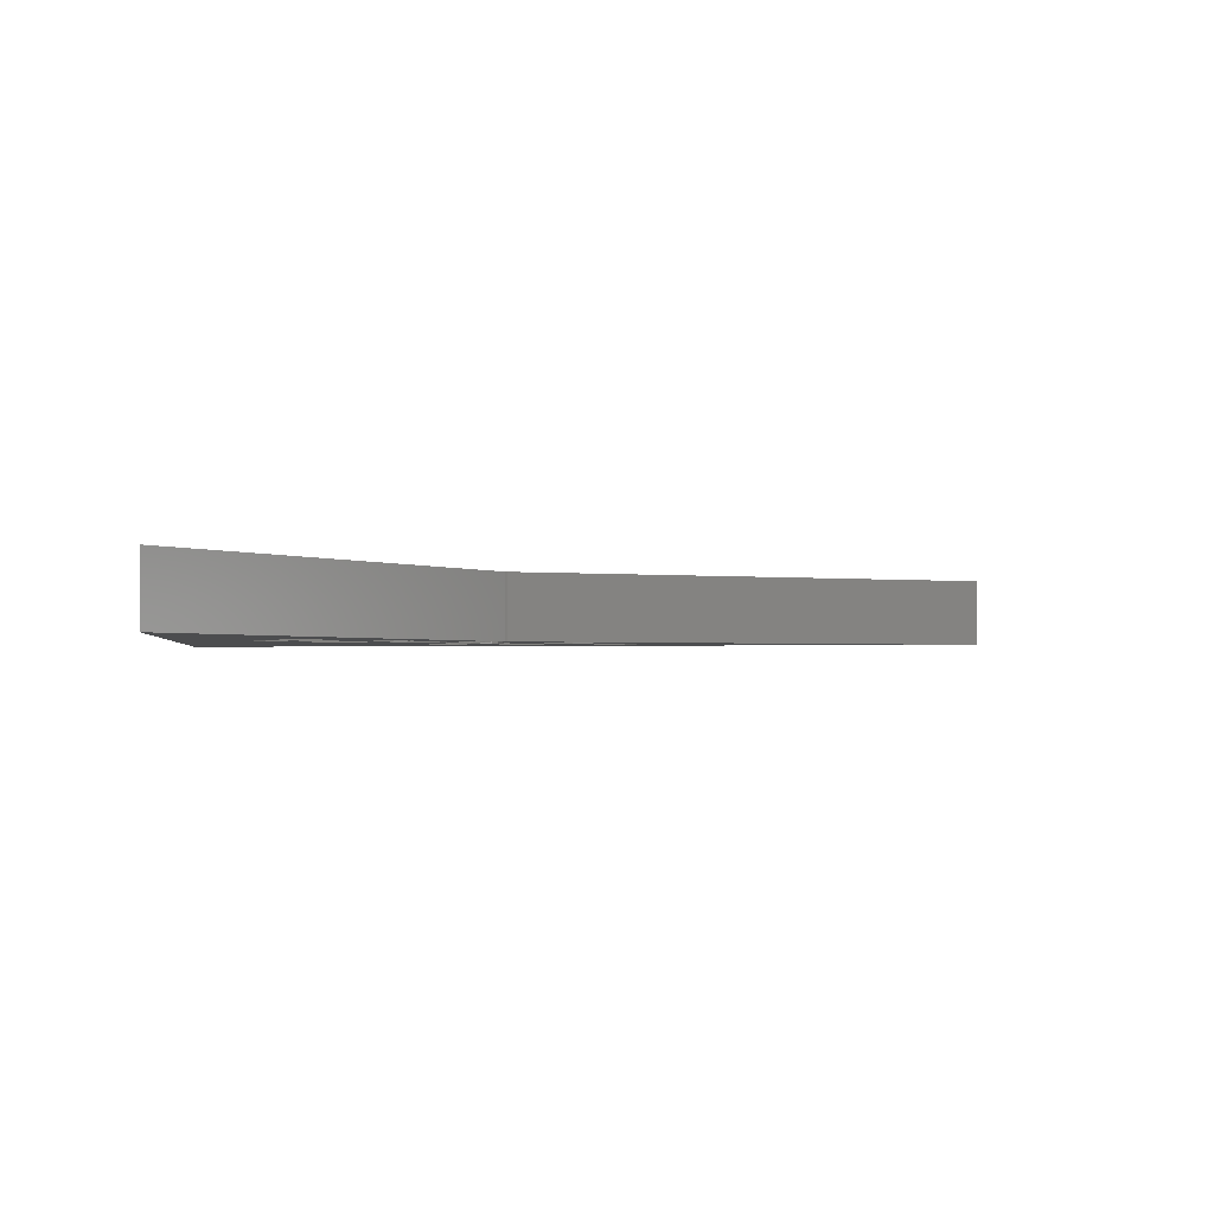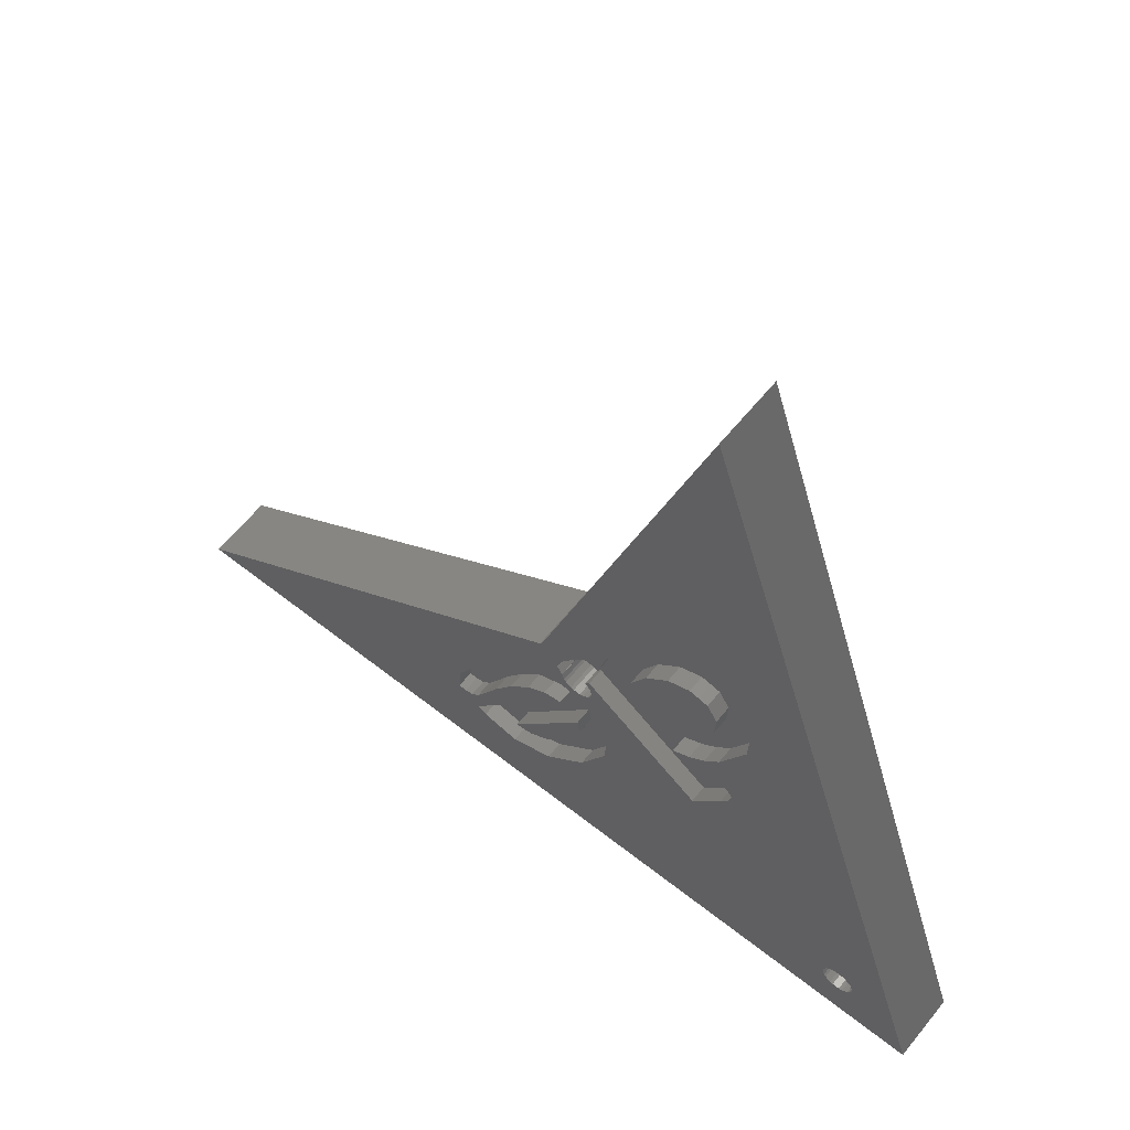
<metadata>
{"format":"stl","ext":"stl","renderer":"f3d","projection":"perspective","resolution":1024,"background":"white","views":[{"elev":-1.7,"azim":-97.0,"up":"+Y"},{"elev":61.2,"azim":38.8,"up":"+Z"}]}
</metadata>
<code>
# stl→obj: 382 verts, 768 faces
v 28.26 -5.963e-15 12.41
v 27.63 -6.081e-15 13.52
v 26.85 -5.897e-15 13.07
v 28.68 -6.105e-15 12.9
v 29.09 -6.202e-15 13.14
v 28.09 -5.897e-15 12.17
v 27.64 -1.03e-14 36.98
v 26.11 -7.075e-15 20.16
v 27.89 -7.43e-15 20.85
v 24.32 -6.519e-15 18.37
v 20.24 -5.238e-15 14.2
v 23.78 -6.298e-15 17.53
v 22.79 -5.897e-15 16.02
v 23.43 -6.101e-15 16.69
v 21.46 -5.396e-15 14.19
v 21.12 -5.251e-15 13.63
v 20.15 -5.203e-15 14.08
v 21.02 -5.149e-15 13.14
v 19.4 -4.545e-15 10.96
v 21.27 -5.111e-15 12.75
v 21.28 -5.11e-15 12.73
v 21.28 -5.112e-15 12.74
v 21.38 -5.07e-15 12.44
v 21.26 -4.937e-15 11.79
v 21.72 -5.059e-15 12.13
v 21.87 -5.07e-15 12.09
v 21.47 -5.059e-15 12.32
v 17.55 -3.963e-15 9.059
v 0.7694 -1.453e-16 3.591e-06
v 15.57 -2.892e-15 4.538
v 16.6 -2.892e-15 3.788
v 15.9 -2.919e-15 4.447
v 27.98 -5.458e-15 9.803
v 35.22 -5.138e-15 2.766
v 35.31 -5.203e-15 3.06
v 20.52 -3.424e-15 3.905
v 35.22 -5.11e-15 2.612
v 35.31 -5.07e-15 2.318
v 35.4 -5.059e-15 2.193
v 35.65 -5.059e-15 2.011
v 39.66 -5.221e-15 -6.083e-06
v 18.63 -3.036e-15 3.115
v 17 -2.892e-15 3.501
v 15.65 -3.129e-15 5.799
v 16.66 -3.605e-15 7.711
v 29.39 -7.555e-15 20.45
v 30.26 -7.43e-15 19.13
v 28.35 -6.284e-15 14.14
v 29.02 -6.515e-15 14.94
v 29.52 -6.238e-15 13.03
v 30.17 -7.074e-15 17.21
v 29.75 -6.202e-15 12.66
v 22.33 -3.989e-15 5.731
v 23.49 -4.546e-15 7.993
v 35.65 -5.303e-15 3.367
v 29.3 -5.956e-15 11.62
v 35.8 -5.331e-15 3.414
v 29.65 -6.103e-15 12.18
v 36.11 -5.371e-15 3.414
v 36.26 -5.382e-15 3.367
v 36.51 -5.382e-15 3.185
v 36.6 -5.371e-15 3.06
v 36.69 -5.331e-15 2.766
v 35.8 -5.07e-15 1.963
v 36.69 -5.303e-15 2.612
v 36.6 -5.238e-15 2.318
v 36.51 -5.203e-15 2.193
v 36.26 -5.138e-15 2.011
v 36.11 -5.11e-15 1.963
v 23.19 -5.897e-15 15.73
v 22.57 -5.382e-15 13.31
v 22.47 -5.39e-15 13.43
v 22.45 -5.382e-15 13.4
v 22.65 -5.458e-15 13.68
v 22.66 -5.371e-15 13.18
v 22.76 -5.331e-15 12.89
v 22.87 -5.081e-15 11.42
v 22.18 -5.11e-15 12.09
v 22.32 -5.138e-15 12.13
v 22.57 -5.203e-15 12.32
v 22.66 -5.238e-15 12.44
v 22.76 -5.303e-15 12.73
v 23.68 -4.935e-15 10.02
v 35.4 -5.238e-15 3.185
v 19.46 -4.249e-15 9.267
v 21.17 -4.619e-15 10.08
v 20.34 -4.479e-15 9.906
v 18.51 -3.925e-15 8.151
v 17.66 -3.572e-15 6.805
v 17.08 -3.297e-15 5.694
v 16.62 -3.096e-15 4.904
v 16.28 -2.992e-15 4.577
v 28.7 -7.044e-15 18.11
v 27.38 -7.04e-15 19.05
v 26.37 -6.83e-15 18.61
v 28.23 -7.116e-15 18.85
v 27.96 -6.515e-15 15.71
v 25.36 -6.51e-15 17.57
v 28.63 -6.839e-15 17.02
v 26.92 -6.188e-15 14.64
v 24.67 -6.187e-15 16.27
v 25.88 -5.974e-15 14.2
v 24.55 -5.974e-15 15.17
v 24.98 -5.897e-15 14.43
v 22.08 -4.606e-15 9.351
v 21.91 -4.269e-15 7.598
v 22.19 -4.486e-15 8.596
v 21.26 -3.985e-15 6.487
v 18.79 -3.362e-15 4.817
v 20.41 -3.701e-15 5.527
v 19.55 -3.485e-15 4.947
v 22.76 3 13.85
v 21.85 3 13.55
v 21.4 3 13.66
v 22.18 3 13.54
v 21.87 3 13.54
v 22.32 3 13.49
v 22.57 3 13.31
v 22.66 3 13.18
v 23.6 3 12.44
v 22.76 3 12.89
v 22.76 3 12.73
v 22.66 3 12.44
v 22.57 3 12.32
v 22.32 3 12.13
v 26.73 3 8.072
v 25.19 3 12.1
v 28.93 3 20.76
v 27.9 3 21.51
v 27.64 3 36.98
v 28.09 3 21.21
v 28.08 3 20.82
v 29.32 3 20.47
v 30.2 3 19.03
v 22.18 3 12.09
v 21.39 3 11.95
v 21.87 3 12.09
v 27.06 3 12.91
v 28.85 3 14.71
v 36.11 3 3.414
v 30.03 3 17
v 24.14 3 5.61
v 20.36 3 3.705
v 22.16 3 5.504
v 35.22 3 2.766
v 35.31 3 3.06
v 35.4 3 3.185
v 35.65 3 3.367
v 35.8 3 3.414
v 36.51 3 3.185
v 39.66 3 -6.083e-06
v 36.26 3 3.367
v 36.6 3 3.06
v 35.8 3 1.963
v 36.11 3 1.963
v 0.7694 3 3.591e-06
v 36.26 3 2.011
v 36.51 3 2.193
v 36.6 3 2.318
v 36.69 3 2.612
v 36.69 3 2.766
v 26.72 3 21.04
v 25.22 3 19.49
v 24.21 3 18.22
v 20.24 3 14.2
v 22.97 3 15.88
v 20.96 3 13.41
v 20.15 3 14.08
v 20.54 3 12.92
v 19.21 3 11.09
v 18.77 3 10.28
v 19.61 3 10.8
v 18.08 3 9.678
v 17.45 3 8.91
v 35.4 3 2.193
v 24.56 3 5.505
v 35.31 3 2.318
v 35.65 3 2.011
v 18.56 3 3.027
v 16.29 3 6.653
v 16.19 3 4.75
v 17.03 3 3.442
v 27.88 3 20.39
v 27.26 3 19.71
v 26.39 3 18.82
v 24.36 3 14.46
v 25.37 3 17.59
v 24.6 3 16.35
v 24.27 3 15.31
v 21.86 3 13.53
v 21.72 3 12.13
v 21.57 3 12.19
v 21.59 3 12.23
v 24.33 3 7.001
v 23.27 3 8.14
v 24.5 3 7.242
v 23.08 3 7.254
v 23.99 3 6.455
v 22.72 3 6.386
v 23.9 3 5.984
v 25.41 3 6.259
v 35.22 3 2.612
v 24.98 3 5.751
v 21.89 3 8.71
v 20.56 3 9.681
v 21.4 3 9.497
v 19.55 3 9.228
v 21.8 3 7.589
v 18.53 3 8.171
v 21.1 3 6.273
v 17.85 3 6.883
v 20.06 3 5.227
v 17.75 3 5.788
v 19.04 3 4.825
v 18.19 3 5.041
v 28.45 3 16.6
v 28.63 3 18.36
v 28.74 3 17.59
v 27.8 3 15.49
v 25.33 3 13.83
v 26.95 3 14.53
v 26.08 3 13.95
v 22.18 0.75 13.54
v 22.32 0.75 13.49
v 21.87 0.75 13.54
v 21.86 2.25 13.53
v 21.72 0.75 13.49
v 21.72 2.25 13.49
v 21.47 0.75 13.31
v 21.47 2.25 13.31
v 21.38 2.25 13.18
v 21.38 0.75 13.18
v 21.28 2.25 12.89
v 21.28 0.75 12.89
v 21.28 2.25 12.73
v 21.28 0.75 12.74
v 21.38 2.25 12.44
v 21.47 2.25 12.32
v 21.59 2.25 12.23
v 22.45 0.75 13.4
v 30.2 2.25 19.03
v 28.74 2.25 17.59
v 28.63 2.25 18.36
v 30.03 2.25 17
v 28.45 2.25 16.6
v 28.85 2.25 14.71
v 27.8 2.25 15.49
v 26.95 2.25 14.53
v 27.06 2.25 12.91
v 25.19 2.25 12.1
v 26.08 2.25 13.95
v 29.32 2.25 20.47
v 28.93 2.25 20.76
v 24.36 2.25 14.46
v 25.33 2.25 13.83
v 23.6 2.25 12.44
v 22.76 2.25 13.85
v 28.08 2.25 20.82
v 27.9 2.25 21.51
v 28.09 2.25 21.21
v 26.72 2.25 21.04
v 27.88 2.25 20.39
v 27.26 2.25 19.71
v 25.22 2.25 19.49
v 26.39 2.25 18.82
v 25.37 2.25 17.59
v 24.21 2.25 18.22
v 24.6 2.25 16.35
v 22.97 2.25 15.88
v 24.27 2.25 15.31
v 21.85 2.25 13.55
v 21.4 2.25 13.66
v 20.96 2.25 13.41
v 20.54 2.25 12.92
v 21.39 2.25 11.95
v 21.57 2.25 12.19
v 19.61 2.25 10.8
v 19.21 2.25 11.09
v 19.55 2.25 9.228
v 20.56 2.25 9.681
v 21.4 2.25 9.497
v 23.27 2.25 8.14
v 21.89 2.25 8.71
v 26.73 2.25 8.072
v 24.5 2.25 7.242
v 25.41 2.25 6.259
v 24.33 2.25 7.001
v 24.98 2.25 5.751
v 23.99 2.25 6.455
v 23.9 2.25 5.984
v 24.56 2.25 5.505
v 24.14 2.25 5.61
v 18.77 2.25 10.28
v 18.08 2.25 9.678
v 18.53 2.25 8.171
v 17.45 2.25 8.91
v 17.85 2.25 6.883
v 16.29 2.25 6.653
v 17.75 2.25 5.788
v 16.19 2.25 4.75
v 18.19 2.25 5.041
v 18.56 2.25 3.027
v 19.04 2.25 4.825
v 21.8 2.25 7.589
v 23.08 2.25 7.254
v 22.72 2.25 6.386
v 21.1 2.25 6.273
v 22.16 2.25 5.504
v 20.06 2.25 5.227
v 20.36 2.25 3.705
v 17.03 2.25 3.442
v 21.46 0.75 14.19
v 21.12 0.75 13.63
v 21.02 0.75 13.14
v 21.27 0.75 12.75
v 26.92 0.75 14.64
v 27.63 0.75 13.52
v 28.35 0.75 14.14
v 25.88 0.75 14.2
v 26.85 0.75 13.07
v 27.98 0.75 9.803
v 22.65 0.75 13.68
v 28.09 0.75 12.17
v 29.3 0.75 11.62
v 29.75 0.75 12.66
v 29.09 0.75 13.14
v 28.68 0.75 12.9
v 29.52 0.75 13.03
v 29.65 0.75 12.18
v 28.26 0.75 12.41
v 24.55 0.75 15.17
v 23.19 0.75 15.73
v 24.98 0.75 14.43
v 22.79 0.75 16.02
v 27.38 0.75 19.05
v 27.89 0.75 20.85
v 26.11 0.75 20.16
v 28.23 0.75 18.85
v 29.39 0.75 20.45
v 26.37 0.75 18.61
v 24.32 0.75 18.37
v 25.36 0.75 17.57
v 23.78 0.75 17.53
v 24.67 0.75 16.27
v 23.43 0.75 16.69
v 30.26 0.75 19.13
v 28.7 0.75 18.11
v 30.17 0.75 17.21
v 28.63 0.75 17.02
v 29.02 0.75 14.94
v 27.96 0.75 15.71
v 22.47 0.75 13.43
v 21.26 0.75 11.79
v 20.34 0.75 9.906
v 21.17 0.75 10.08
v 19.4 0.75 10.96
v 19.46 0.75 9.267
v 17.55 0.75 9.059
v 18.51 0.75 8.151
v 16.66 0.75 7.711
v 17.66 0.75 6.805
v 17.08 0.75 5.694
v 15.65 0.75 5.799
v 16.62 0.75 4.904
v 16.28 0.75 4.577
v 15.57 0.75 4.538
v 15.9 0.75 4.447
v 22.87 0.75 11.42
v 22.08 0.75 9.351
v 23.68 0.75 10.02
v 18.79 0.75 4.817
v 16.6 0.75 3.788
v 17 0.75 3.501
v 18.63 0.75 3.115
v 20.52 0.75 3.905
v 22.19 0.75 8.596
v 23.49 0.75 7.993
v 21.91 0.75 7.598
v 22.33 0.75 5.731
v 21.26 0.75 6.487
v 20.41 0.75 5.527
v 19.55 0.75 4.947
f 1 2 3
f 2 4 5
f 2 1 4
f 1 3 6
f 7 8 9
f 7 10 8
f 11 10 7
f 10 11 12
f 13 12 11
f 12 13 14
f 11 15 13
f 16 11 17
f 11 16 15
f 17 18 16
f 19 18 17
f 20 21 22
f 20 23 21
f 24 18 19
f 18 24 20
f 25 24 26
f 27 24 25
f 23 24 27
f 20 24 23
f 17 28 19
f 29 28 17
f 30 31 32
f 29 31 30
f 33 34 35
f 36 37 34
f 36 38 37
f 36 39 38
f 36 40 39
f 41 40 42
f 41 42 29
f 43 29 42
f 31 29 43
f 44 29 30
f 45 29 44
f 28 29 45
f 46 7 9
f 47 7 46
f 5 48 2
f 5 49 48
f 50 49 5
f 49 50 51
f 52 51 50
f 53 33 54
f 34 53 36
f 34 33 53
f 55 56 33
f 57 58 56
f 59 58 57
f 58 59 52
f 60 52 59
f 52 60 51
f 61 51 60
f 51 61 47
f 41 47 61
f 41 61 62
f 41 62 63
f 40 41 64
f 47 41 7
f 65 41 63
f 66 41 65
f 67 41 66
f 68 41 67
f 69 41 68
f 64 41 69
f 14 13 70
f 71 72 73
f 71 74 72
f 75 74 71
f 76 74 75
f 77 26 24
f 26 77 78
f 78 77 79
f 77 80 79
f 77 81 80
f 77 82 81
f 33 82 77
f 33 77 83
f 82 33 76
f 76 33 74
f 33 83 54
f 56 55 57
f 33 84 55
f 40 36 42
f 33 35 84
f 85 86 87
f 88 86 85
f 89 86 88
f 31 89 90
f 31 90 91
f 89 31 86
f 92 31 91
f 31 92 32
f 93 94 95
f 94 93 96
f 97 95 98
f 95 99 93
f 100 98 101
f 95 97 99
f 102 101 103
f 98 100 97
f 102 103 104
f 101 102 100
f 105 106 107
f 105 108 106
f 109 108 105
f 108 109 110
f 110 109 111
f 112 113 114
f 115 113 112
f 113 115 116
f 112 117 115
f 112 118 117
f 112 119 118
f 120 119 112
f 119 120 121
f 121 120 122
f 120 123 122
f 120 124 123
f 120 125 124
f 126 120 127
f 120 126 125
f 128 129 130
f 131 128 132
f 129 128 131
f 130 133 128
f 130 134 133
f 135 136 137
f 125 126 135
f 135 126 136
f 138 126 127
f 139 126 138
f 140 139 141
f 142 143 144
f 145 126 146
f 146 126 147
f 147 126 148
f 139 148 126
f 148 139 149
f 150 141 134
f 151 134 130
f 139 140 149
f 141 152 140
f 141 150 152
f 134 151 150
f 150 151 153
f 151 154 155
f 154 151 156
f 157 151 155
f 158 151 157
f 159 151 158
f 160 151 159
f 161 151 160
f 153 151 161
f 162 130 129
f 163 130 162
f 164 130 163
f 165 164 166
f 164 165 130
f 114 165 166
f 114 166 112
f 167 165 114
f 165 167 168
f 169 168 167
f 170 168 169
f 171 170 172
f 173 170 171
f 170 173 168
f 174 168 173
f 175 176 177
f 176 175 143
f 178 143 175
f 143 178 179
f 154 179 178
f 174 156 168
f 180 156 174
f 181 156 180
f 182 156 181
f 179 156 182
f 156 179 154
f 128 183 132
f 128 184 183
f 128 185 184
f 186 185 128
f 185 186 187
f 187 186 188
f 188 186 189
f 113 116 190
f 191 192 193
f 191 136 192
f 136 191 137
f 194 195 196
f 195 194 197
f 198 197 194
f 198 199 197
f 200 199 198
f 144 200 142
f 200 144 199
f 143 142 176
f 126 145 201
f 202 201 145
f 201 202 203
f 177 203 202
f 203 177 176
f 204 205 206
f 205 204 207
f 208 207 204
f 207 208 209
f 210 209 208
f 209 210 211
f 212 211 210
f 211 212 213
f 214 213 212
f 213 214 215
f 216 217 218
f 219 217 216
f 220 219 221
f 220 221 222
f 219 220 217
f 29 151 41
f 151 29 156
f 156 17 168
f 17 156 29
f 17 165 168
f 165 17 11
f 11 130 165
f 130 11 7
f 130 41 151
f 41 130 7
f 59 152 60
f 152 59 140
f 57 140 59
f 140 57 149
f 55 149 57
f 149 55 148
f 84 148 55
f 148 84 147
f 147 35 146
f 35 147 84
f 146 34 145
f 34 146 35
f 145 37 202
f 37 145 34
f 202 38 177
f 38 202 37
f 177 39 175
f 39 177 38
f 175 40 178
f 40 175 39
f 178 64 154
f 64 178 40
f 154 69 155
f 69 154 64
f 155 68 157
f 68 155 69
f 157 67 158
f 67 157 68
f 67 159 158
f 159 67 66
f 66 160 159
f 160 66 65
f 65 161 160
f 161 65 63
f 63 153 161
f 153 63 62
f 62 150 153
f 150 62 61
f 60 150 61
f 150 60 152
f 223 117 224
f 117 223 115
f 225 115 223
f 115 225 116
f 225 226 116
f 227 226 225
f 226 227 228
f 116 226 190
f 229 228 227
f 228 229 230
f 229 231 230
f 231 229 232
f 232 233 231
f 233 232 234
f 234 235 233
f 236 235 234
f 236 21 235
f 21 236 22
f 235 23 237
f 23 235 21
f 237 27 238
f 27 237 23
f 239 191 193
f 191 239 25
f 27 239 238
f 239 27 25
f 191 26 137
f 26 191 25
f 137 78 135
f 78 137 26
f 135 79 125
f 79 135 78
f 125 80 124
f 80 125 79
f 80 123 124
f 123 80 81
f 81 122 123
f 122 81 82
f 82 121 122
f 121 82 76
f 76 119 121
f 119 76 75
f 75 118 119
f 118 75 71
f 240 71 73
f 71 240 118
f 117 240 224
f 240 117 118
f 241 242 243
f 244 242 241
f 244 245 242
f 246 245 244
f 245 246 247
f 246 248 247
f 249 248 246
f 250 251 249
f 248 249 251
f 243 252 241
f 252 243 253
f 243 254 253
f 255 254 243
f 256 254 255
f 251 250 255
f 256 255 250
f 254 256 257
f 258 259 260
f 259 258 261
f 262 261 258
f 263 261 262
f 263 264 261
f 265 264 263
f 266 264 265
f 264 266 267
f 268 267 266
f 268 269 267
f 270 269 268
f 257 270 254
f 270 257 269
f 228 271 226
f 271 228 272
f 230 272 228
f 272 230 273
f 231 273 230
f 233 273 231
f 273 233 274
f 235 274 233
f 237 274 235
f 275 237 238
f 276 238 239
f 275 238 276
f 237 275 274
f 277 274 275
f 274 277 278
f 279 277 280
f 275 280 277
f 275 281 280
f 282 281 275
f 281 282 283
f 284 282 275
f 284 285 282
f 286 285 284
f 285 286 287
f 288 287 286
f 287 288 289
f 289 288 290
f 291 290 288
f 290 291 292
f 277 279 293
f 293 279 294
f 295 294 279
f 294 295 296
f 297 296 295
f 297 298 296
f 299 298 297
f 300 299 301
f 299 300 298
f 302 301 303
f 282 304 283
f 305 304 282
f 306 304 305
f 306 307 304
f 308 307 306
f 308 309 307
f 310 309 308
f 309 310 303
f 302 303 310
f 301 302 311
f 301 311 300
f 294 171 293
f 171 294 173
f 293 172 277
f 172 293 171
f 170 277 172
f 277 170 278
f 274 170 169
f 170 274 278
f 273 169 167
f 169 273 274
f 273 114 272
f 114 273 167
f 272 113 271
f 113 272 114
f 226 113 190
f 113 226 271
f 276 193 192
f 193 276 239
f 275 192 136
f 192 275 276
f 275 126 284
f 126 275 136
f 286 126 201
f 126 286 284
f 288 201 203
f 201 288 286
f 176 288 203
f 288 176 291
f 142 291 176
f 291 142 292
f 290 142 200
f 142 290 292
f 289 200 198
f 200 289 290
f 287 198 194
f 198 287 289
f 285 194 196
f 194 285 287
f 195 285 196
f 285 195 282
f 305 195 197
f 195 305 282
f 306 197 199
f 197 306 305
f 308 199 144
f 199 308 306
f 143 308 144
f 308 143 310
f 179 310 143
f 310 179 302
f 182 302 179
f 302 182 311
f 300 182 181
f 182 300 311
f 298 181 180
f 181 298 300
f 296 180 174
f 180 296 298
f 294 174 173
f 174 294 296
f 299 211 213
f 211 299 297
f 301 213 215
f 213 301 299
f 301 214 303
f 214 301 215
f 303 212 309
f 212 303 214
f 307 212 210
f 212 307 309
f 304 210 208
f 210 304 307
f 283 208 204
f 208 283 304
f 281 204 206
f 204 281 283
f 205 281 206
f 281 205 280
f 207 280 205
f 280 207 279
f 295 207 209
f 207 295 279
f 297 209 211
f 209 297 295
f 261 163 162
f 163 261 264
f 261 129 259
f 129 261 162
f 260 129 131
f 129 260 259
f 258 131 132
f 131 258 260
f 262 132 183
f 132 262 258
f 263 183 184
f 183 263 262
f 265 184 185
f 184 265 263
f 266 185 187
f 185 266 265
f 268 187 188
f 187 268 266
f 270 188 189
f 188 270 268
f 254 189 186
f 189 254 270
f 253 186 128
f 186 253 254
f 253 133 252
f 133 253 128
f 241 133 134
f 133 241 252
f 244 134 141
f 134 244 241
f 246 141 139
f 141 246 244
f 249 139 138
f 139 249 246
f 127 249 138
f 249 127 250
f 120 250 127
f 250 120 256
f 257 120 112
f 120 257 256
f 269 112 166
f 112 269 257
f 267 166 164
f 166 267 269
f 264 164 163
f 164 264 267
f 255 222 251
f 222 255 220
f 251 221 248
f 221 251 222
f 247 221 219
f 221 247 248
f 245 219 216
f 219 245 247
f 242 216 218
f 216 242 245
f 243 218 217
f 218 243 242
f 255 217 220
f 217 255 243
f 312 227 225
f 313 229 227
f 313 232 229
f 314 232 313
f 314 234 232
f 315 234 314
f 234 315 236
f 316 317 318
f 319 320 317
f 321 320 322
f 320 321 323
f 323 321 324
f 325 326 327
f 326 325 328
f 329 327 330
f 327 329 325
f 324 330 323
f 330 324 329
f 322 331 332
f 331 322 333
f 322 332 312
f 312 332 334
f 335 336 337
f 338 336 335
f 336 338 339
f 337 340 335
f 341 340 337
f 341 342 340
f 343 342 341
f 344 343 345
f 343 344 342
f 332 344 345
f 344 332 331
f 339 338 346
f 347 346 338
f 347 348 346
f 349 348 347
f 350 349 351
f 349 350 348
f 318 351 316
f 317 316 319
f 351 318 350
f 320 333 322
f 333 320 319
f 227 312 313
f 223 312 225
f 312 223 322
f 224 322 223
f 224 352 322
f 352 224 240
f 353 354 355
f 356 357 354
f 358 357 356
f 358 359 357
f 360 359 358
f 360 361 359
f 362 360 363
f 360 362 361
f 363 364 362
f 363 365 364
f 366 365 363
f 365 366 367
f 354 353 356
f 353 355 368
f 369 368 355
f 368 369 370
f 355 371 369
f 372 371 355
f 373 371 372
f 371 373 374
f 371 374 375
f 376 370 369
f 376 377 370
f 378 377 376
f 379 378 380
f 378 379 377
f 381 379 380
f 375 381 382
f 381 375 379
f 375 382 371
f 8 336 9
f 336 8 337
f 9 339 46
f 339 9 336
f 47 339 346
f 339 47 46
f 51 346 348
f 346 51 47
f 49 348 350
f 348 49 51
f 48 350 318
f 350 48 49
f 317 48 318
f 48 317 2
f 320 2 317
f 2 320 3
f 3 323 6
f 323 3 320
f 330 6 323
f 6 330 1
f 327 1 330
f 1 327 4
f 4 326 5
f 326 4 327
f 5 328 50
f 328 5 326
f 52 328 325
f 328 52 50
f 58 325 329
f 325 58 52
f 56 329 324
f 329 56 58
f 33 324 321
f 324 33 56
f 322 33 321
f 33 322 74
f 72 322 352
f 322 72 74
f 73 352 240
f 352 73 72
f 315 22 236
f 22 315 20
f 314 20 315
f 20 314 18
f 313 18 314
f 18 313 16
f 312 16 313
f 16 312 15
f 334 15 312
f 15 334 13
f 13 332 70
f 332 13 334
f 345 70 332
f 70 345 14
f 343 14 345
f 14 343 12
f 341 12 343
f 12 341 10
f 337 10 341
f 10 337 8
f 103 344 331
f 344 103 101
f 104 331 333
f 331 104 103
f 104 319 102
f 319 104 333
f 102 316 100
f 316 102 319
f 351 100 316
f 100 351 97
f 349 97 351
f 97 349 99
f 347 99 349
f 99 347 93
f 338 93 347
f 93 338 96
f 335 96 338
f 96 335 94
f 340 94 335
f 94 340 95
f 98 340 342
f 340 98 95
f 101 342 344
f 342 101 98
f 19 353 24
f 353 19 356
f 24 368 77
f 368 24 353
f 83 368 370
f 368 83 77
f 54 370 377
f 370 54 83
f 53 377 379
f 377 53 54
f 36 379 375
f 379 36 53
f 374 36 375
f 36 374 42
f 373 42 374
f 42 373 43
f 372 43 373
f 43 372 31
f 355 31 372
f 31 355 86
f 354 86 355
f 86 354 87
f 357 87 354
f 87 357 85
f 88 357 359
f 357 88 85
f 89 359 361
f 359 89 88
f 90 361 362
f 361 90 89
f 91 362 364
f 362 91 90
f 365 91 364
f 91 365 92
f 367 92 365
f 92 367 32
f 366 32 367
f 32 366 30
f 363 30 366
f 30 363 44
f 360 44 363
f 44 360 45
f 358 45 360
f 45 358 28
f 356 28 358
f 28 356 19
f 109 382 111
f 382 109 371
f 111 381 110
f 381 111 382
f 380 110 381
f 110 380 108
f 378 108 380
f 108 378 106
f 376 106 378
f 106 376 107
f 369 107 376
f 107 369 105
f 109 369 371
f 369 109 105

</code>
